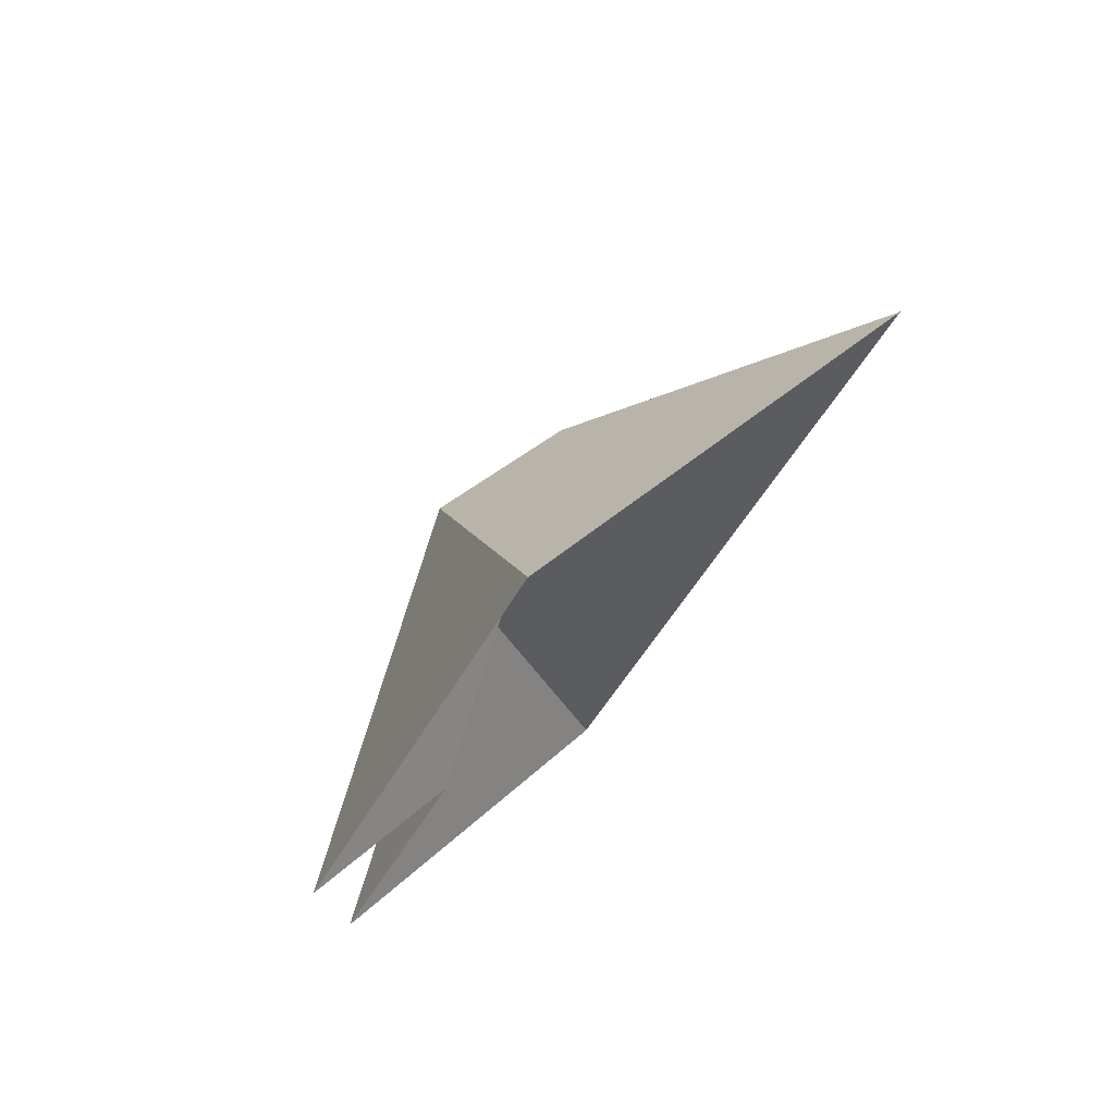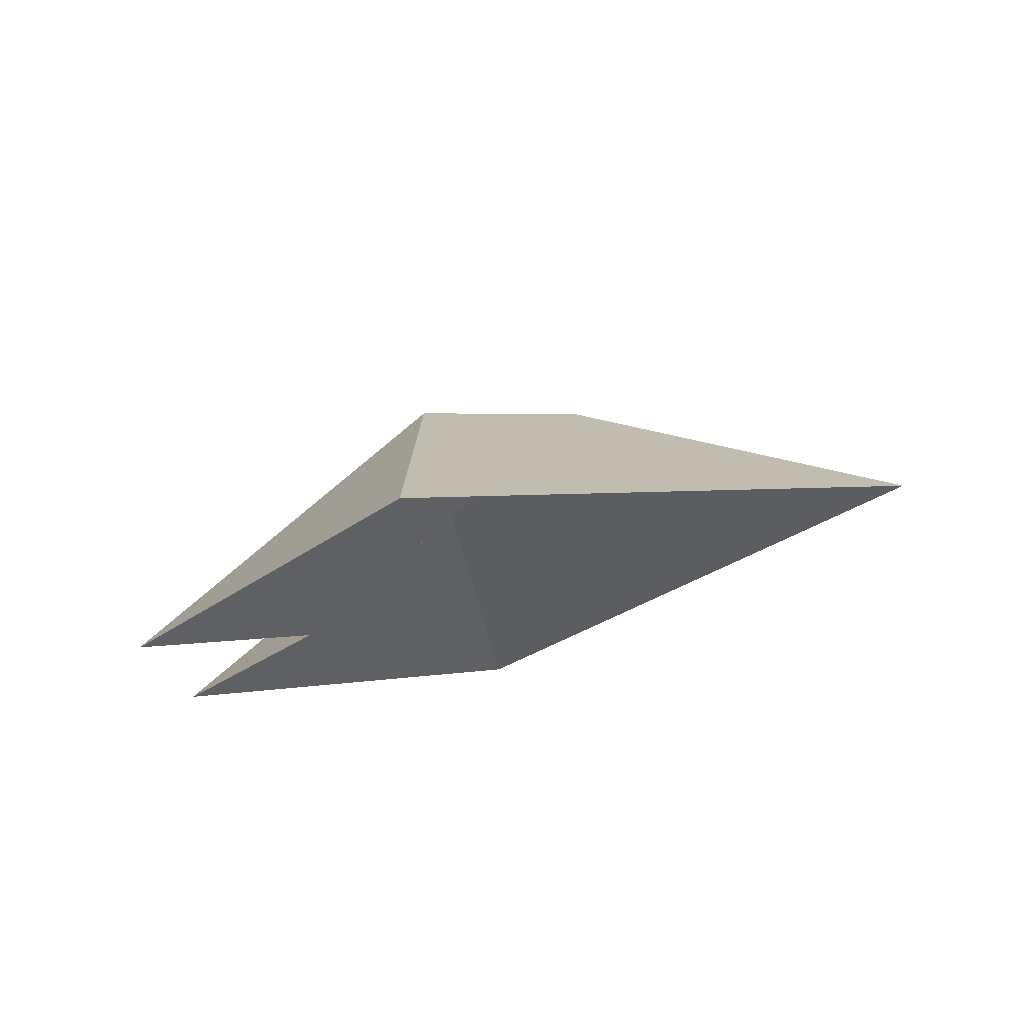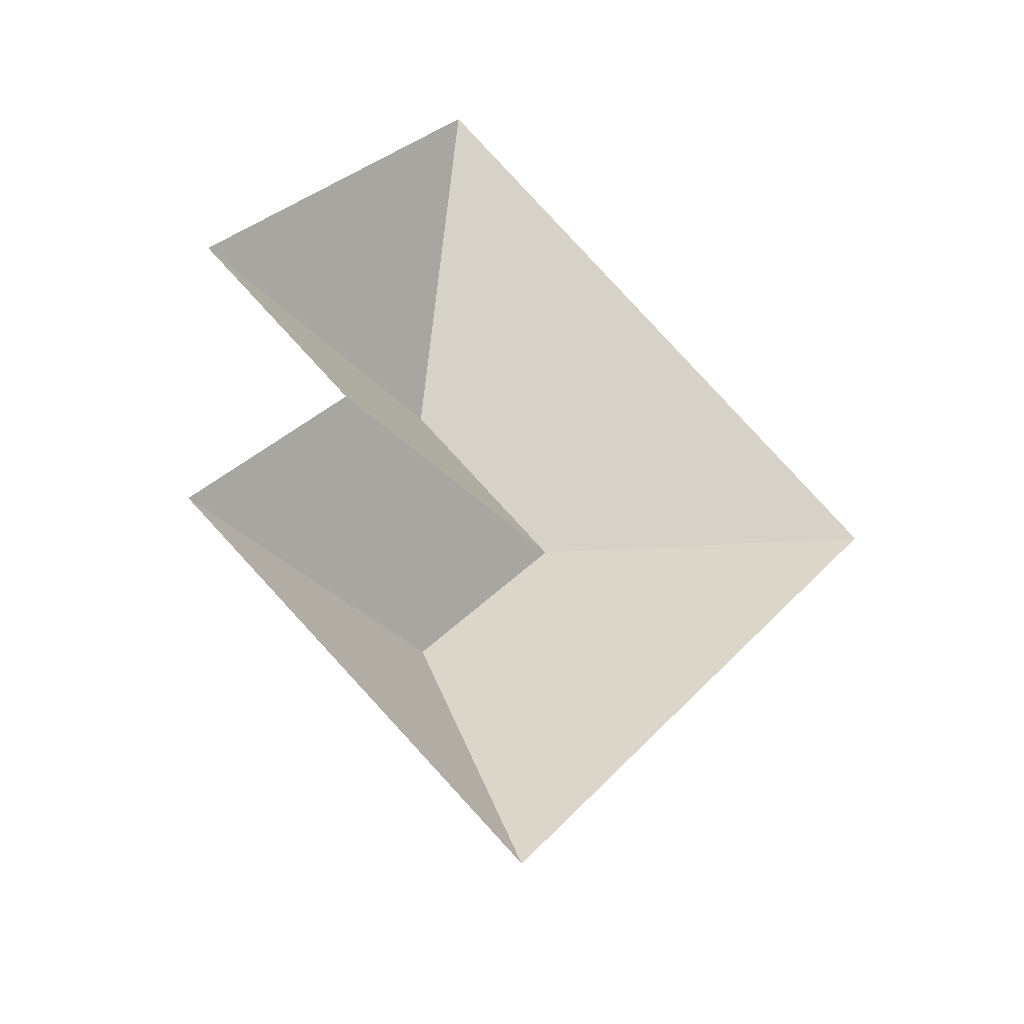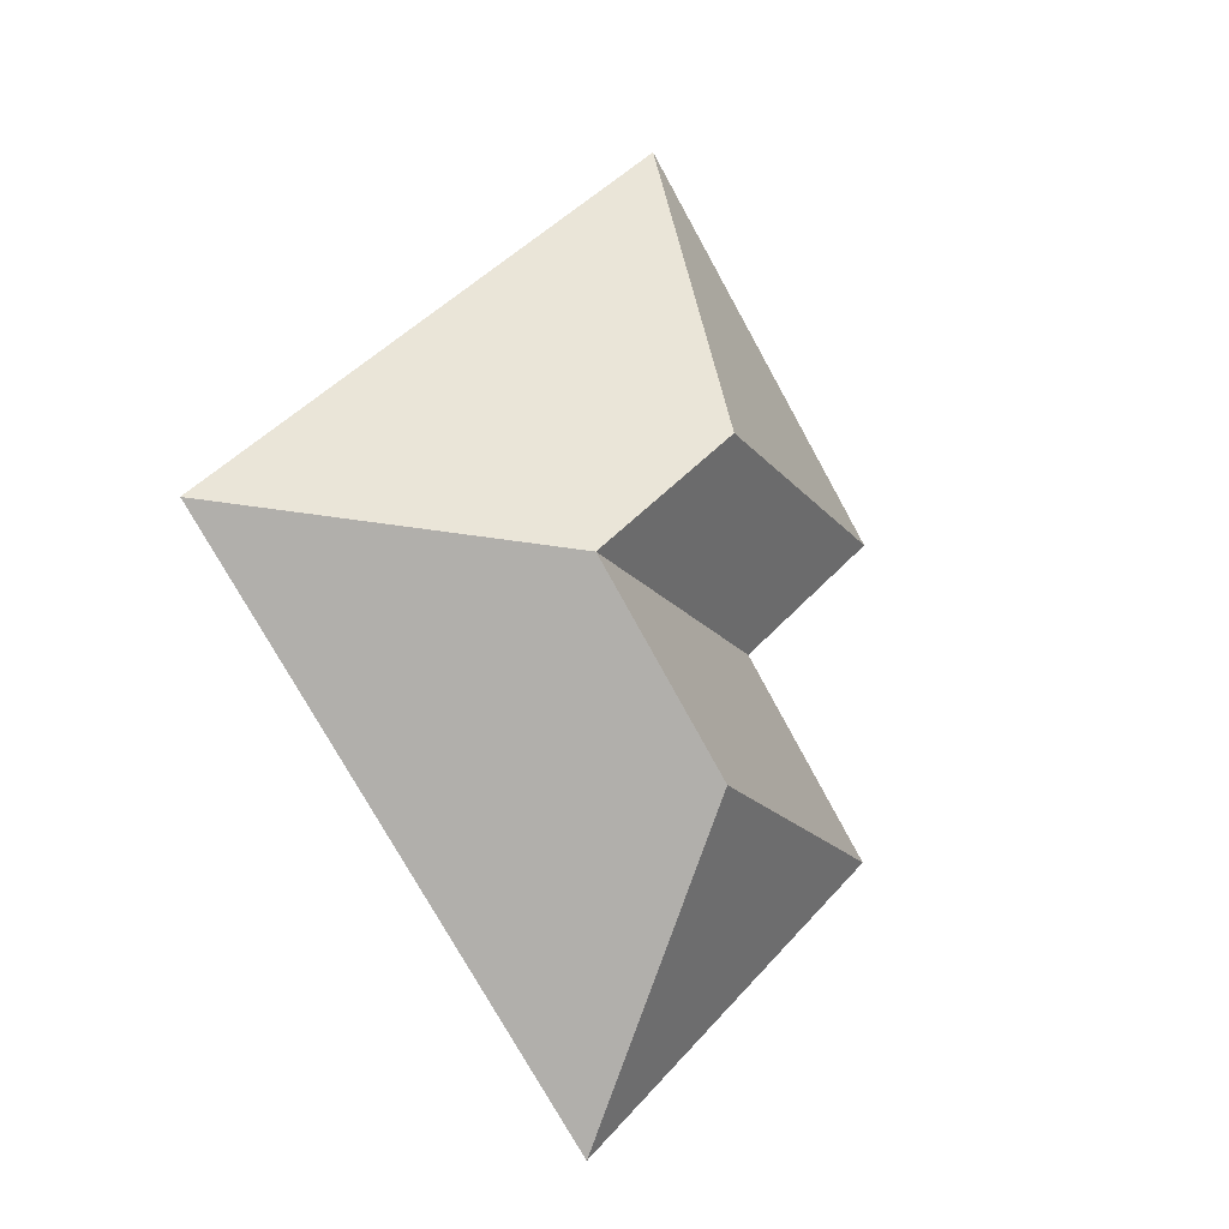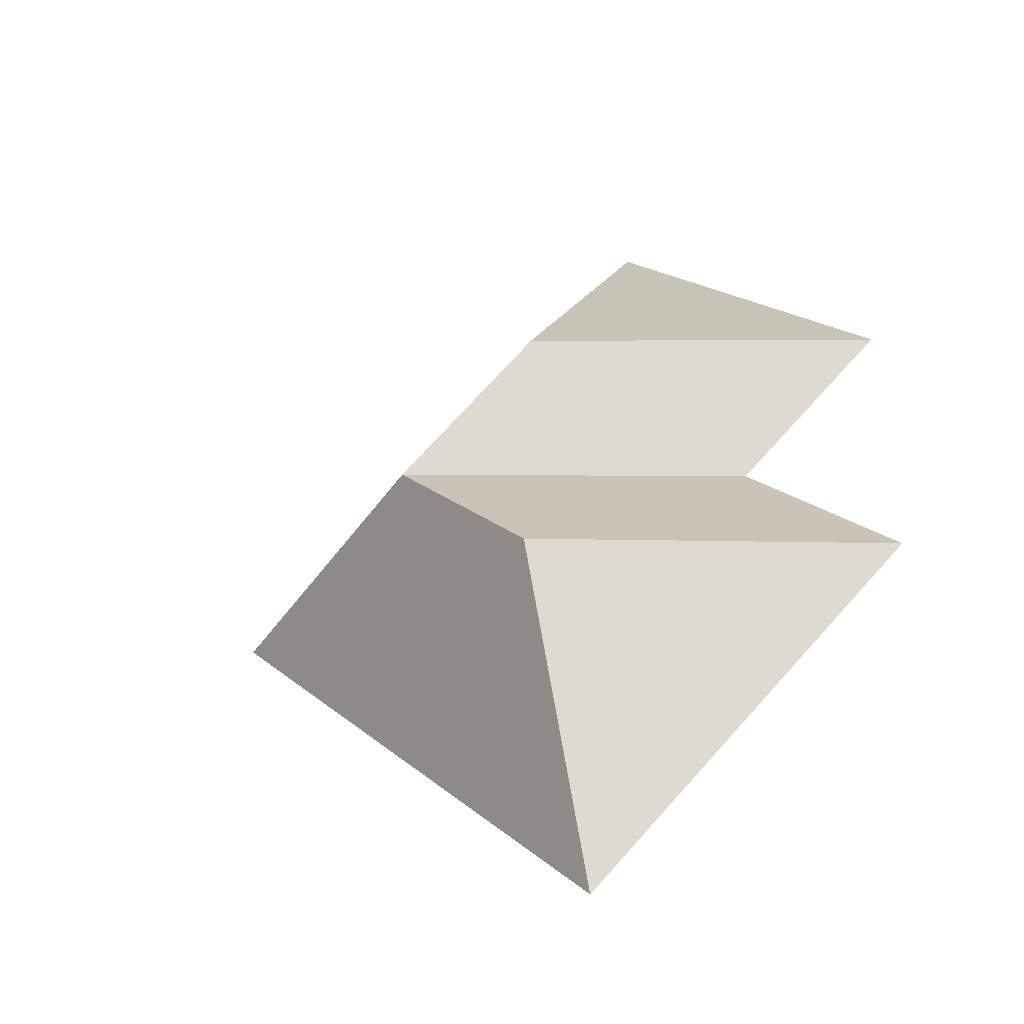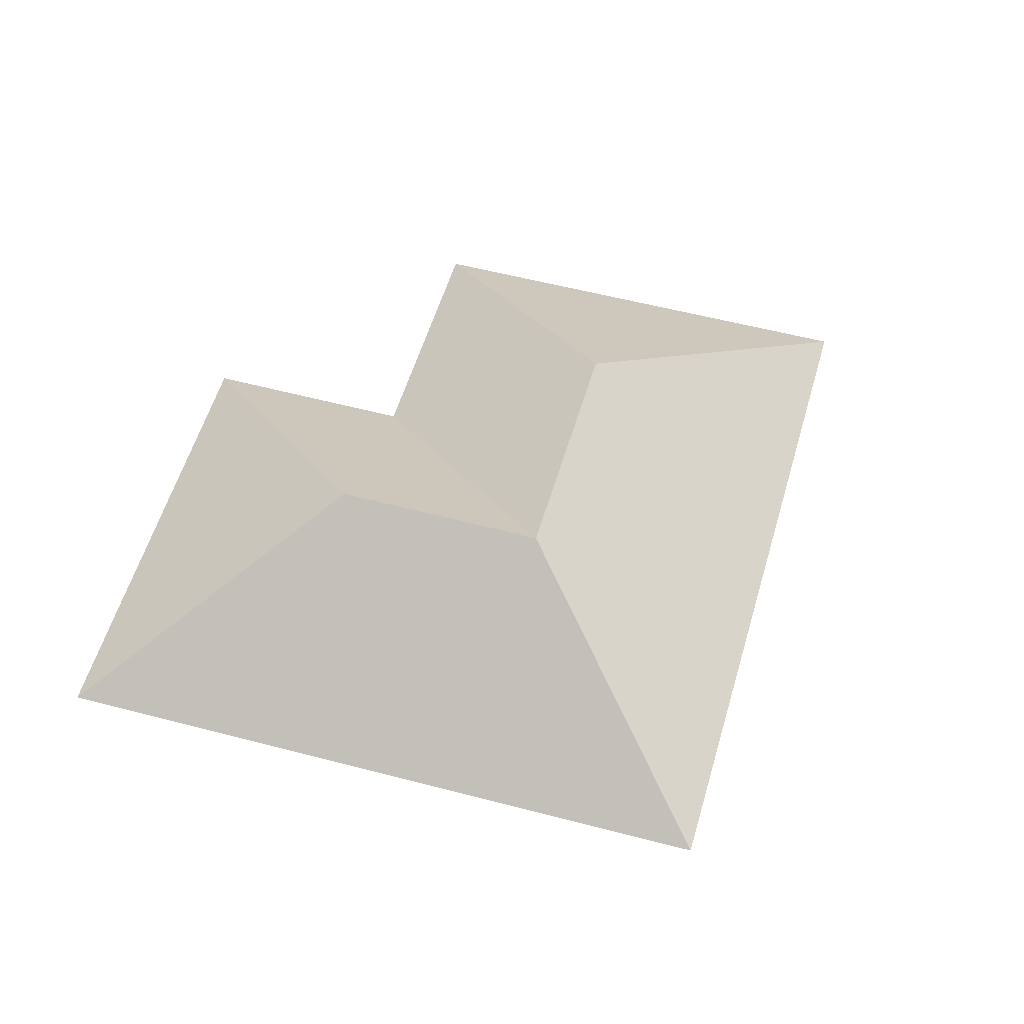
<metadata>
{"format":"obj","ext":"obj","renderer":"f3d","projection":"perspective","resolution":1024,"background":"white","views":[{"elev":75.4,"azim":-46.1,"up":"+Z"},{"elev":76.2,"azim":-13.2,"up":"+Z"},{"elev":-38.7,"azim":-29.7,"up":"+Z"},{"elev":-9.9,"azim":139.8,"up":"+Z"},{"elev":-48.9,"azim":-149.3,"up":"+Z"},{"elev":54.0,"azim":54.5,"up":"+Y"}]}
</metadata>
<code>
o BK39_500_014033_0030_roof
v 140.2 75 -20.07
v 363.8 75 -199.5
v 159.9 145 -157.1
v 229.4 144.9 -212.8
v 88.08 75 -228.1
v 18.09 75 -172.3
v 164.5 144.7 -294.2
v 175.4 75 -434.3
v 22.12 75 -311.4
v 140.2 0 -20.07
v 363.8 0 -199.5
v 175.4 0 -434.3
v 22.12 0 -311.4
v 88.08 0 -228.1
v 18.09 0 -172.3
f 7 8 9
f 7 4 2 8
f 2 1 3 4
f 1 6 3
f 6 5 4 3
f 5 9 7 4

</code>
